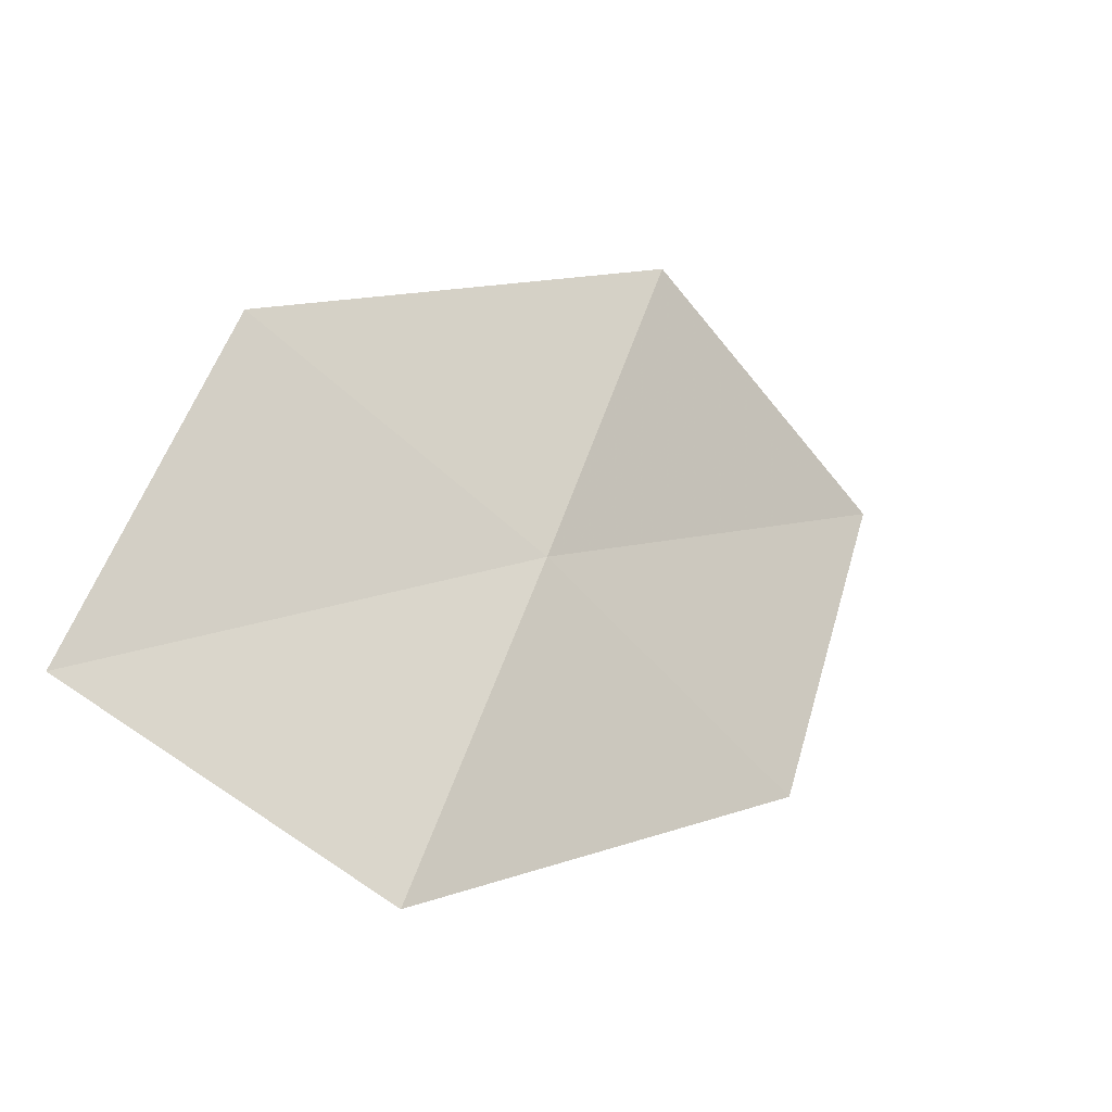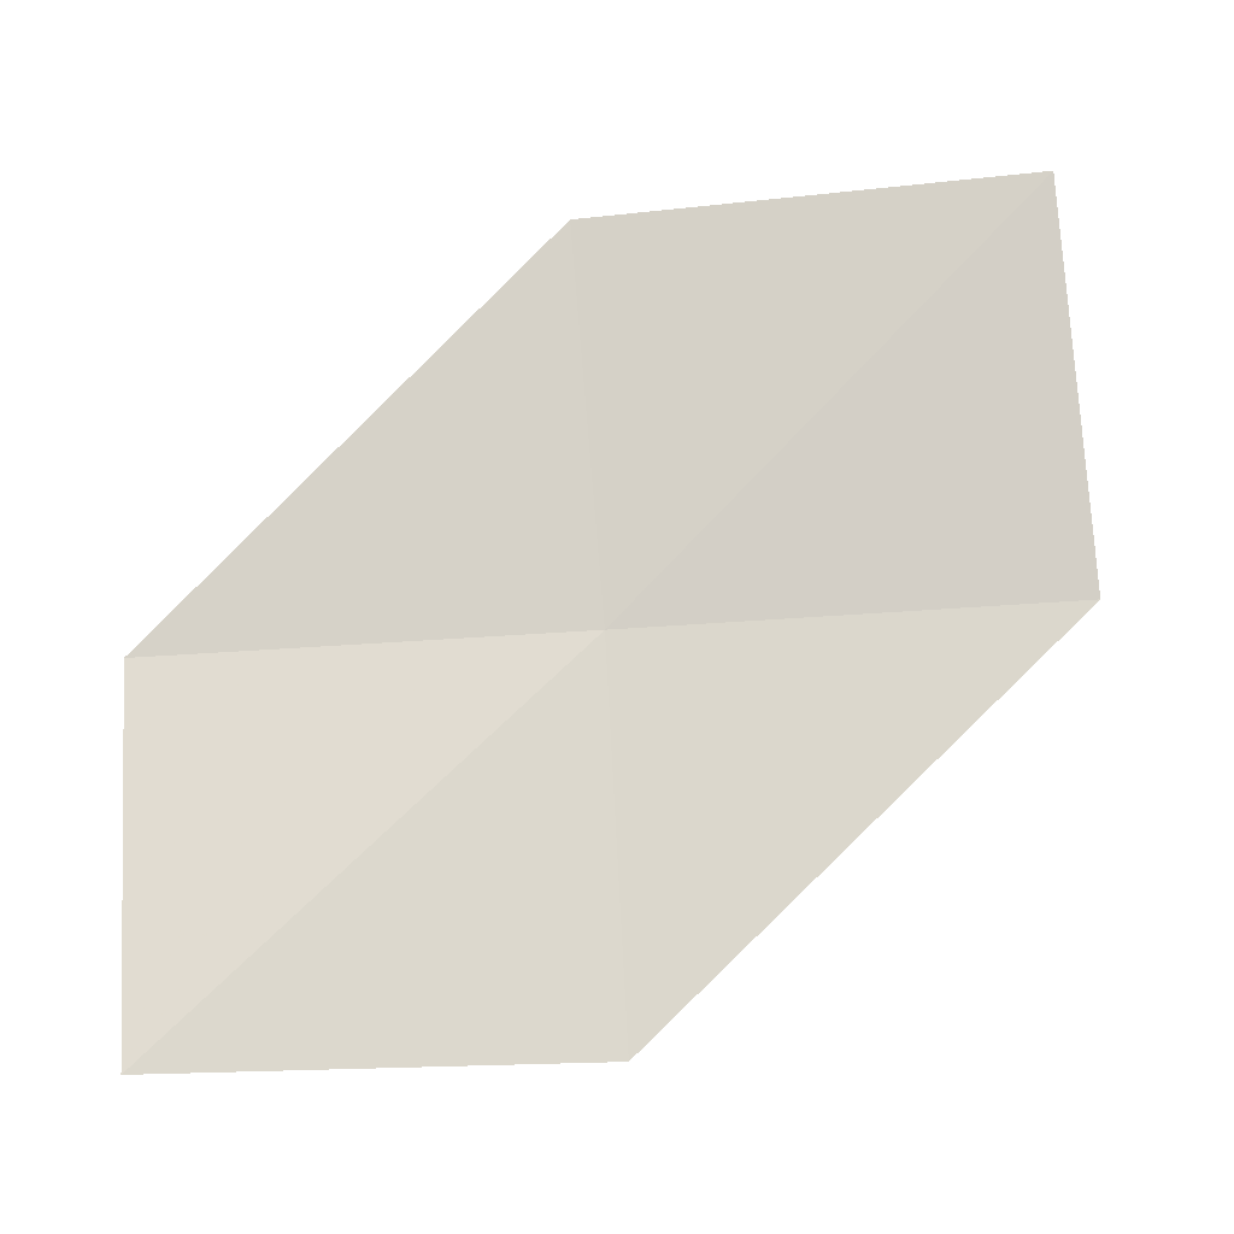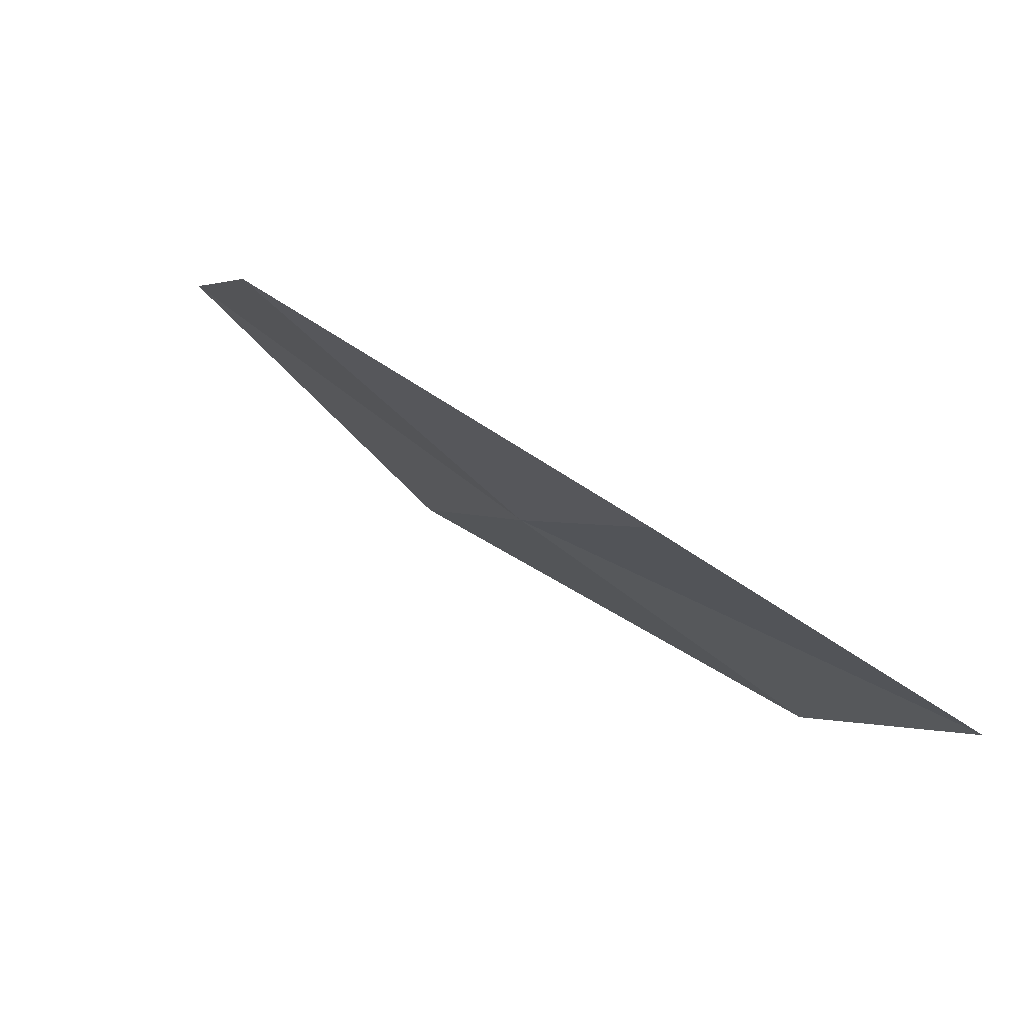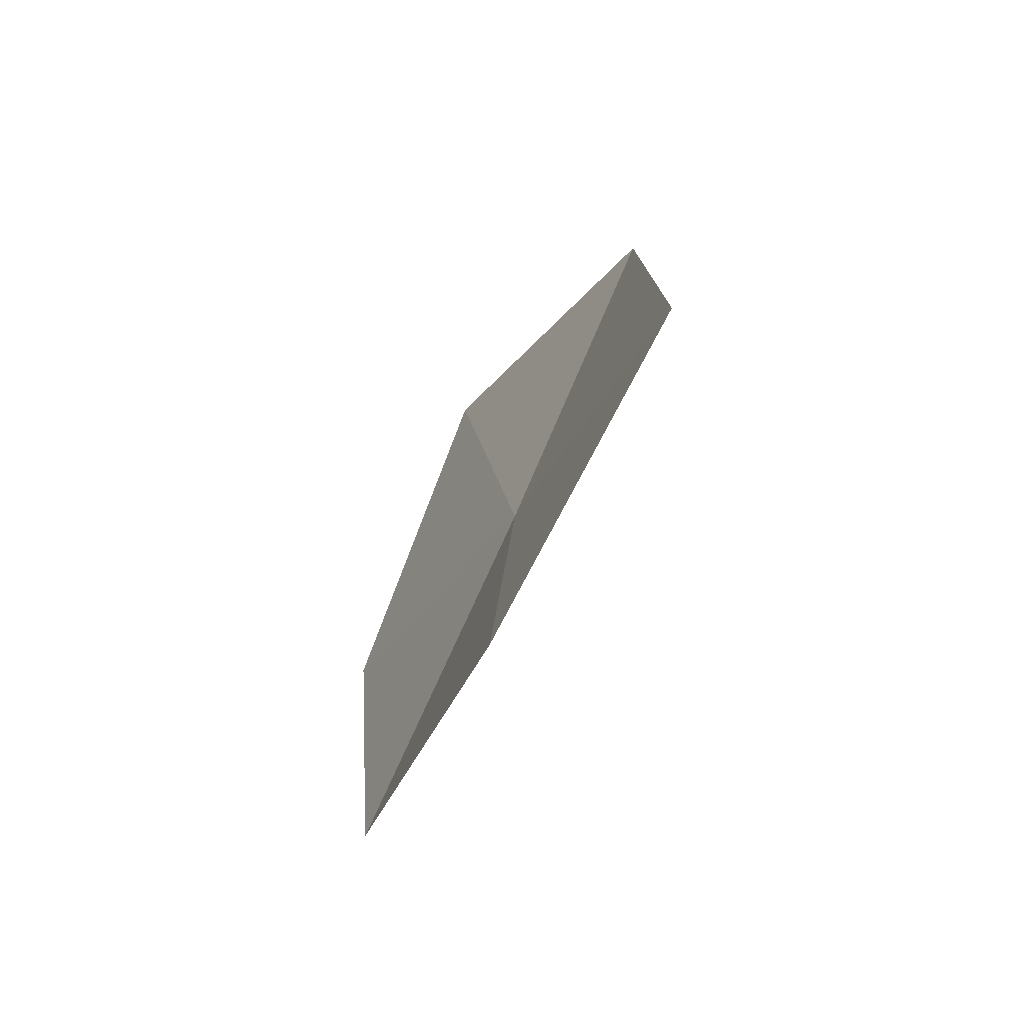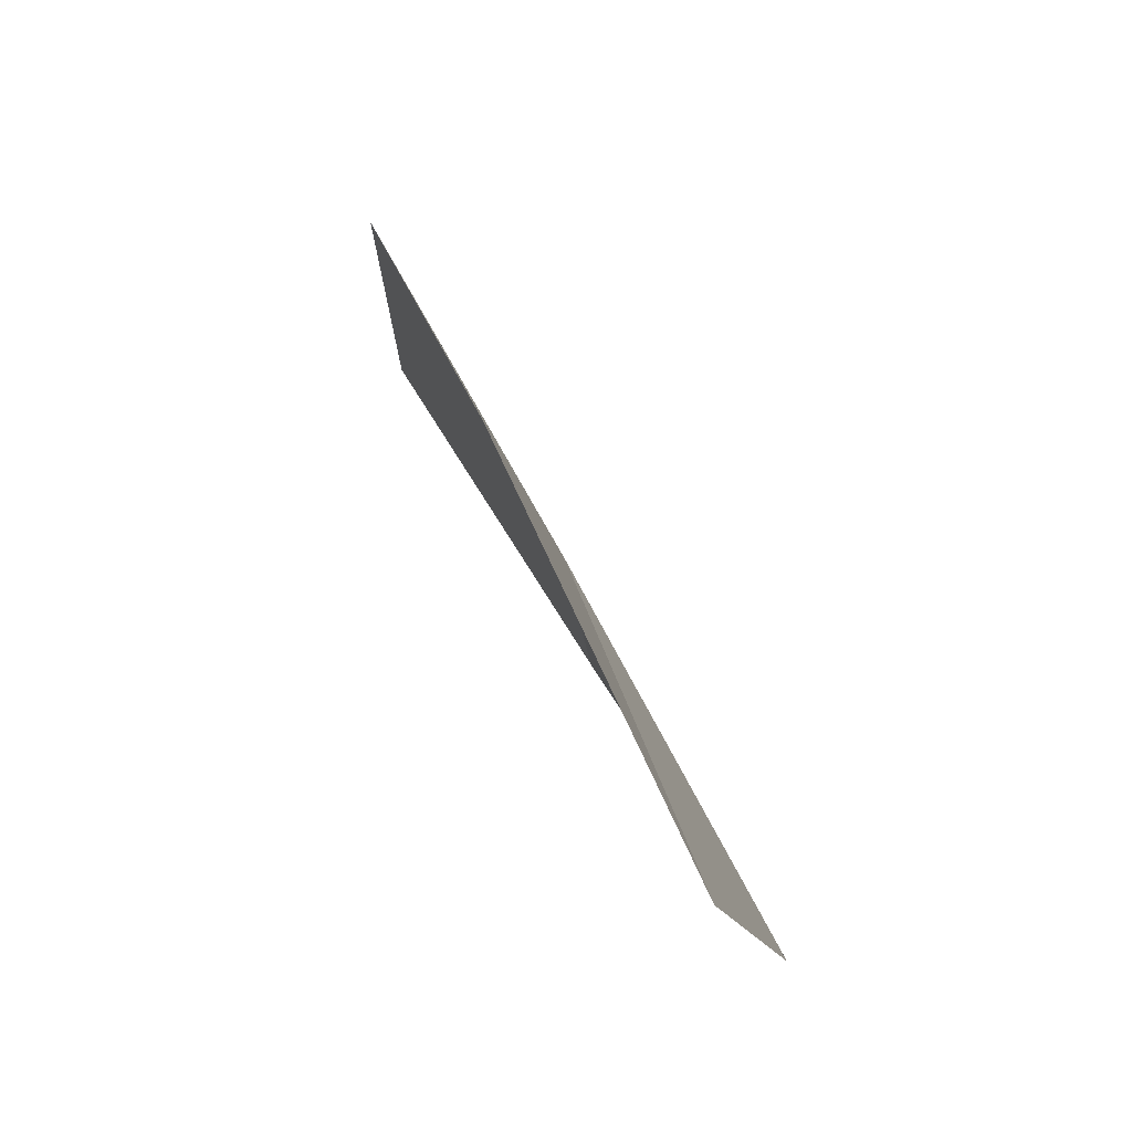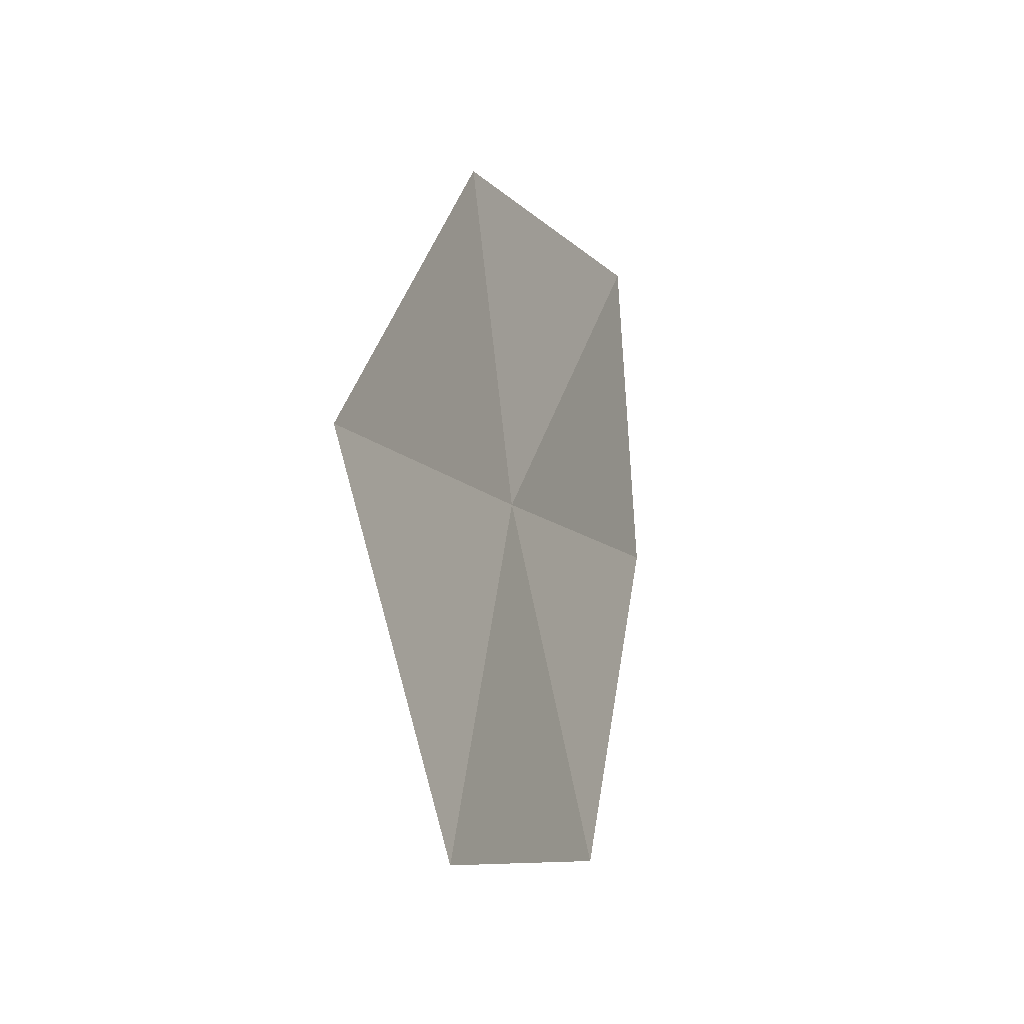
<metadata>
{"format":"obj","ext":"obj","renderer":"f3d","projection":"perspective","resolution":1024,"background":"white","views":[{"elev":-56.3,"azim":50.5,"up":"+Z"},{"elev":-19.9,"azim":-70.3,"up":"+Y"},{"elev":-73.0,"azim":-122.7,"up":"+Z"},{"elev":-30.8,"azim":-17.9,"up":"+Z"},{"elev":73.3,"azim":-6.5,"up":"+Y"},{"elev":75.1,"azim":177.8,"up":"+Z"}]}
</metadata>
<code>
v 14.88 3.012 7.66
v 14.99 1.508 7.708
v 14.28 1.437 6.189
v 14.26 2.886 6.108
v 15.5 3.138 9.303
v 14.62 4.51 7.618
v 15.15 4.673 9.29
f 1 3 2
f 1 4 3
f 1 2 5
f 1 6 4
f 1 5 7
f 1 7 6

</code>
